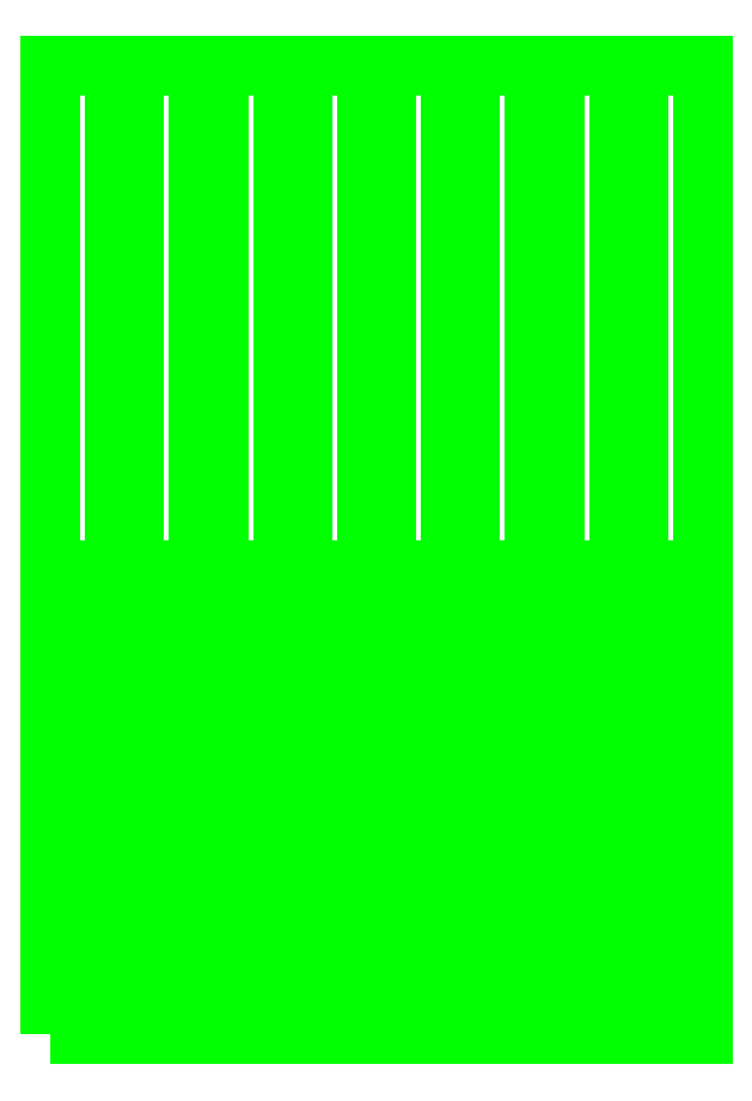
<metadata>
{"format":"dxf","ext":"dxf","renderer":"ezdxf+matplotlib","layout":"modelspace","background":"white","min_lineweight":24,"dpi":150}
</metadata>
<code>
0
SECTION
2
ENTITIES
0
CIRCLE
8
cond
10
-99.42
20
59.08
30
0
40
0.0254
0
CIRCLE
8
cond
10
-99.42
20
59.71
30
0
40
0.0254
0
CIRCLE
8
cond
10
-99.42
20
60.35
30
0
40
0.0254
0
LWPOLYLINE
8
cond
90
       17
70
     1
43
0
10
-104.4
20
-9.271
10
-102.4
20
-9.271
10
-102.4
20
60.73
10
-101.4
20
60.73
10
-101.4
20
55.73
10
-97.42
20
55.73
10
-97.42
20
60.73
10
-96.42
20
60.73
10
-96.42
20
-9.271
10
-94.42
20
-9.271
10
-94.42
20
61.73
10
-98.62
20
61.73
10
-98.62
20
60.73
10
-100.2
20
60.73
10
-100.2
20
61.73
10
-104.4
20
61.73
10
-104.4
20
-9.271
0
LWPOLYLINE
8
cond
90
        5
70
     1
43
0
10
-94.42
20
62.73
10
-94.42
20
140.7
10
-104.4
20
140.7
10
-104.4
20
62.73
10
-94.42
20
62.73
0
CIRCLE
8
cond
10
-99.42
20
-4.271
30
0
40
1
0
CIRCLE
8
cond
10
-99.42
20
20.73
30
0
40
1
0
CIRCLE
8
cond
10
-99.42
20
45.73
30
0
40
1
0
CIRCLE
8
cond
10
-112.4
20
45.73
30
0
40
1
0
CIRCLE
8
cond
10
-112.4
20
20.73
30
0
40
1
0
CIRCLE
8
cond
10
-112.4
20
-4.271
30
0
40
1
0
LWPOLYLINE
8
cond
90
        5
70
     1
43
0
10
-107.4
20
62.73
10
-107.4
20
140.7
10
-117.4
20
140.7
10
-117.4
20
62.73
10
-107.4
20
62.73
0
LWPOLYLINE
8
cond
90
       17
70
     1
43
0
10
-117.4
20
-9.271
10
-115.4
20
-9.271
10
-115.4
20
60.73
10
-114.4
20
60.73
10
-114.4
20
55.73
10
-110.4
20
55.73
10
-110.4
20
60.73
10
-109.4
20
60.73
10
-109.4
20
-9.271
10
-107.4
20
-9.271
10
-107.4
20
61.73
10
-111.6
20
61.73
10
-111.6
20
60.73
10
-113.2
20
60.73
10
-113.2
20
61.73
10
-117.4
20
61.73
10
-117.4
20
-9.271
0
CIRCLE
8
cond
10
-112.4
20
60.35
30
0
40
0.0254
0
CIRCLE
8
cond
10
-112.4
20
59.71
30
0
40
0.0254
0
CIRCLE
8
cond
10
-112.4
20
59.08
30
0
40
0.0254
0
CIRCLE
8
cond
10
-125.4
20
45.73
30
0
40
1
0
CIRCLE
8
cond
10
-125.4
20
20.73
30
0
40
1
0
CIRCLE
8
cond
10
-125.4
20
-4.271
30
0
40
1
0
LWPOLYLINE
8
cond
90
        5
70
     1
43
0
10
-120.4
20
62.73
10
-120.4
20
140.7
10
-130.4
20
140.7
10
-130.4
20
62.73
10
-120.4
20
62.73
0
LWPOLYLINE
8
cond
90
       17
70
     1
43
0
10
-130.4
20
-9.271
10
-128.4
20
-9.271
10
-128.4
20
60.73
10
-127.4
20
60.73
10
-127.4
20
55.73
10
-123.4
20
55.73
10
-123.4
20
60.73
10
-122.4
20
60.73
10
-122.4
20
-9.271
10
-120.4
20
-9.271
10
-120.4
20
61.73
10
-124.6
20
61.73
10
-124.6
20
60.73
10
-126.2
20
60.73
10
-126.2
20
61.73
10
-130.4
20
61.73
10
-130.4
20
-9.271
0
CIRCLE
8
cond
10
-125.4
20
60.35
30
0
40
0.0254
0
CIRCLE
8
cond
10
-125.4
20
59.71
30
0
40
0.0254
0
CIRCLE
8
cond
10
-125.4
20
59.08
30
0
40
0.0254
0
LWPOLYLINE
8
cond
90
       17
70
     1
43
0
10
-125.5
20
58.95
10
-125.5
20
58.95
10
-125.5
20
60.73
10
-125.5
20
60.73
10
-125.5
20
60.6
10
-125.4
20
60.6
10
-125.4
20
60.73
10
-125.3
20
60.73
10
-125.3
20
58.95
10
-125.3
20
58.95
10
-125.3
20
60.75
10
-125.4
20
60.75
10
-125.4
20
60.73
10
-125.4
20
60.73
10
-125.4
20
60.75
10
-125.5
20
60.75
10
-125.5
20
58.95
0
CIRCLE
8
cond
10
-138.4
20
59.08
30
0
40
0.0254
0
CIRCLE
8
cond
10
-138.4
20
59.71
30
0
40
0.0254
0
CIRCLE
8
cond
10
-138.4
20
60.35
30
0
40
0.0254
0
LWPOLYLINE
8
cond
90
       17
70
     1
43
0
10
-143.4
20
-9.271
10
-141.4
20
-9.271
10
-141.4
20
60.73
10
-140.4
20
60.73
10
-140.4
20
55.73
10
-136.4
20
55.73
10
-136.4
20
60.73
10
-135.4
20
60.73
10
-135.4
20
-9.271
10
-133.4
20
-9.271
10
-133.4
20
61.73
10
-137.6
20
61.73
10
-137.6
20
60.73
10
-139.2
20
60.73
10
-139.2
20
61.73
10
-143.4
20
61.73
10
-143.4
20
-9.271
0
LWPOLYLINE
8
cond
90
        5
70
     1
43
0
10
-133.4
20
62.73
10
-133.4
20
140.7
10
-143.4
20
140.7
10
-143.4
20
62.73
10
-133.4
20
62.73
0
CIRCLE
8
cond
10
-138.4
20
-4.271
30
0
40
1
0
CIRCLE
8
cond
10
-138.4
20
20.73
30
0
40
1
0
CIRCLE
8
cond
10
-138.4
20
45.73
30
0
40
1
0
CIRCLE
8
cond
10
-151.4
20
45.73
30
0
40
1
0
CIRCLE
8
cond
10
-151.4
20
20.73
30
0
40
1
0
CIRCLE
8
cond
10
-151.4
20
-4.271
30
0
40
1
0
LWPOLYLINE
8
cond
90
        5
70
     1
43
0
10
-146.4
20
62.73
10
-146.4
20
140.7
10
-156.4
20
140.7
10
-156.4
20
62.73
10
-146.4
20
62.73
0
LWPOLYLINE
8
cond
90
       17
70
     1
43
0
10
-156.4
20
-9.271
10
-154.4
20
-9.271
10
-154.4
20
60.73
10
-153.4
20
60.73
10
-153.4
20
55.73
10
-149.4
20
55.73
10
-149.4
20
60.73
10
-148.4
20
60.73
10
-148.4
20
-9.271
10
-146.4
20
-9.271
10
-146.4
20
61.73
10
-150.6
20
61.73
10
-150.6
20
60.73
10
-152.2
20
60.73
10
-152.2
20
61.73
10
-156.4
20
61.73
10
-156.4
20
-9.271
0
CIRCLE
8
cond
10
-151.4
20
60.35
30
0
40
0.0254
0
CIRCLE
8
cond
10
-151.4
20
59.71
30
0
40
0.0254
0
CIRCLE
8
cond
10
-151.4
20
59.08
30
0
40
0.0254
0
CIRCLE
8
cond
10
-164.4
20
59.08
30
0
40
0.0254
0
CIRCLE
8
cond
10
-164.4
20
59.71
30
0
40
0.0254
0
CIRCLE
8
cond
10
-164.4
20
60.35
30
0
40
0.0254
0
LWPOLYLINE
8
cond
90
       17
70
     1
43
0
10
-169.4
20
-9.271
10
-167.4
20
-9.271
10
-167.4
20
60.73
10
-166.4
20
60.73
10
-166.4
20
55.73
10
-162.4
20
55.73
10
-162.4
20
60.73
10
-161.4
20
60.73
10
-161.4
20
-9.271
10
-159.4
20
-9.271
10
-159.4
20
61.73
10
-163.6
20
61.73
10
-163.6
20
60.73
10
-165.2
20
60.73
10
-165.2
20
61.73
10
-169.4
20
61.73
10
-169.4
20
-9.271
0
LWPOLYLINE
8
cond
90
        5
70
     1
43
0
10
-159.4
20
62.73
10
-159.4
20
140.7
10
-169.4
20
140.7
10
-169.4
20
62.73
10
-159.4
20
62.73
0
CIRCLE
8
cond
10
-164.4
20
-4.271
30
0
40
1
0
CIRCLE
8
cond
10
-164.4
20
20.73
30
0
40
1
0
CIRCLE
8
cond
10
-164.4
20
45.73
30
0
40
1
0
CIRCLE
8
cond
10
-177.4
20
59.08
30
0
40
0.0254
0
CIRCLE
8
cond
10
-177.4
20
59.71
30
0
40
0.0254
0
CIRCLE
8
cond
10
-177.4
20
60.35
30
0
40
0.0254
0
LWPOLYLINE
8
cond
90
       17
70
     1
43
0
10
-182.4
20
-9.271
10
-180.4
20
-9.271
10
-180.4
20
60.73
10
-179.4
20
60.73
10
-179.4
20
55.73
10
-175.4
20
55.73
10
-175.4
20
60.73
10
-174.4
20
60.73
10
-174.4
20
-9.271
10
-172.4
20
-9.271
10
-172.4
20
61.73
10
-176.6
20
61.73
10
-176.6
20
60.73
10
-178.2
20
60.73
10
-178.2
20
61.73
10
-182.4
20
61.73
10
-182.4
20
-9.271
0
LWPOLYLINE
8
cond
90
        5
70
     1
43
0
10
-172.4
20
62.73
10
-172.4
20
140.7
10
-182.4
20
140.7
10
-182.4
20
62.73
10
-172.4
20
62.73
0
CIRCLE
8
cond
10
-177.4
20
-4.271
30
0
40
1
0
CIRCLE
8
cond
10
-177.4
20
20.73
30
0
40
1
0
CIRCLE
8
cond
10
-177.4
20
45.73
30
0
40
1
0
CIRCLE
8
cond
10
-190.4
20
45.73
30
0
40
1
0
CIRCLE
8
cond
10
-190.4
20
20.73
30
0
40
1
0
CIRCLE
8
cond
10
-190.4
20
-4.271
30
0
40
1
0
LWPOLYLINE
8
cond
90
        5
70
     1
43
0
10
-185.4
20
62.73
10
-185.4
20
140.7
10
-195.4
20
140.7
10
-195.4
20
62.73
10
-185.4
20
62.73
0
LWPOLYLINE
8
cond
90
       17
70
     1
43
0
10
-195.4
20
-9.271
10
-193.4
20
-9.271
10
-193.4
20
60.73
10
-192.4
20
60.73
10
-192.4
20
55.73
10
-188.4
20
55.73
10
-188.4
20
60.73
10
-187.4
20
60.73
10
-187.4
20
-9.271
10
-185.4
20
-9.271
10
-185.4
20
61.73
10
-189.6
20
61.73
10
-189.6
20
60.73
10
-191.2
20
60.73
10
-191.2
20
61.73
10
-195.4
20
61.73
10
-195.4
20
-9.271
0
CIRCLE
8
cond
10
-190.4
20
60.35
30
0
40
0.0254
0
CIRCLE
8
cond
10
-190.4
20
59.71
30
0
40
0.0254
0
CIRCLE
8
cond
10
-190.4
20
59.08
30
0
40
0.0254
0
ENDSEC
0
EOF

</code>
